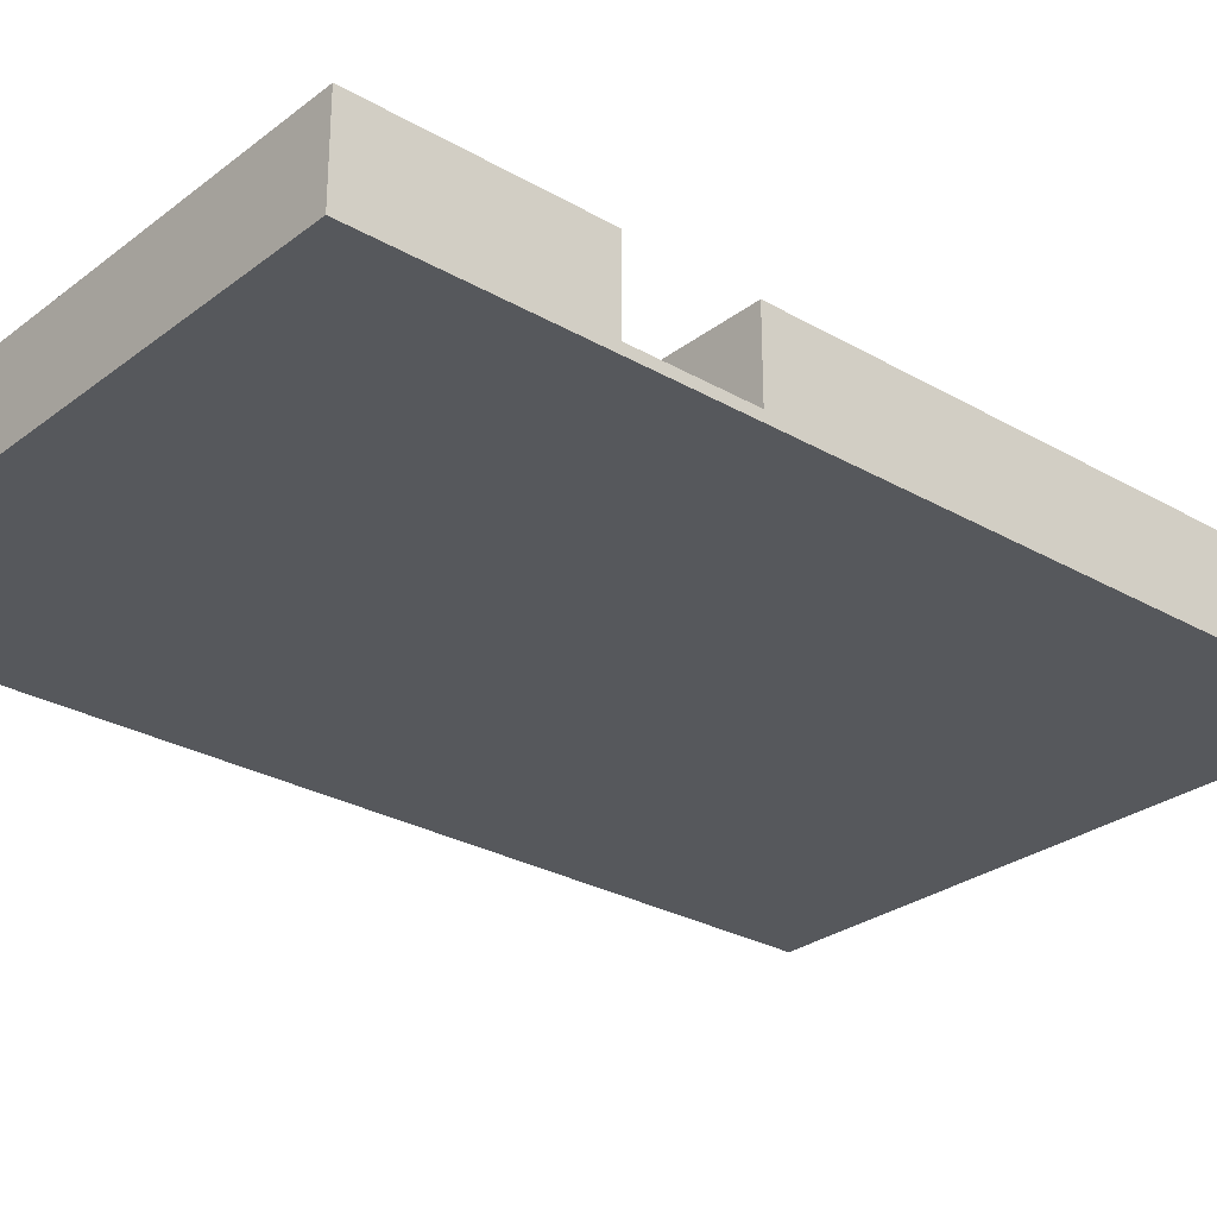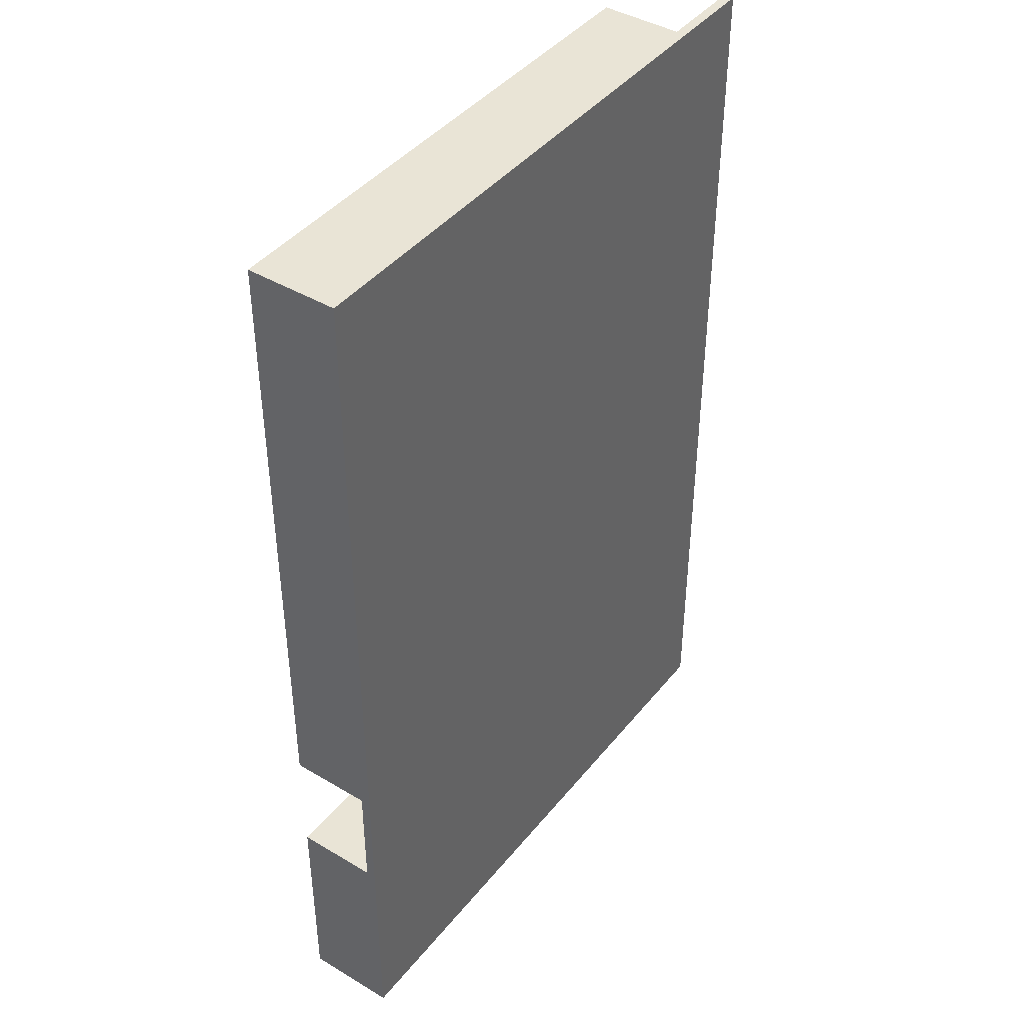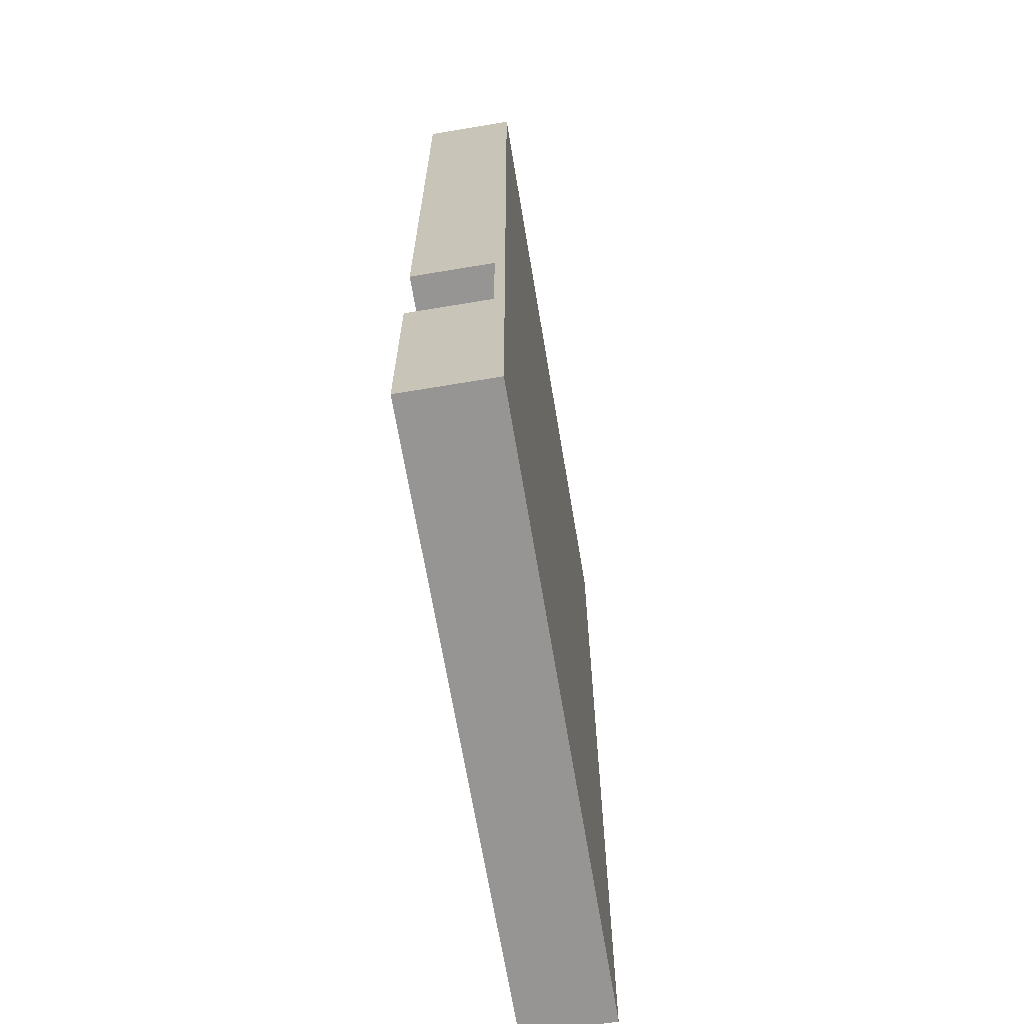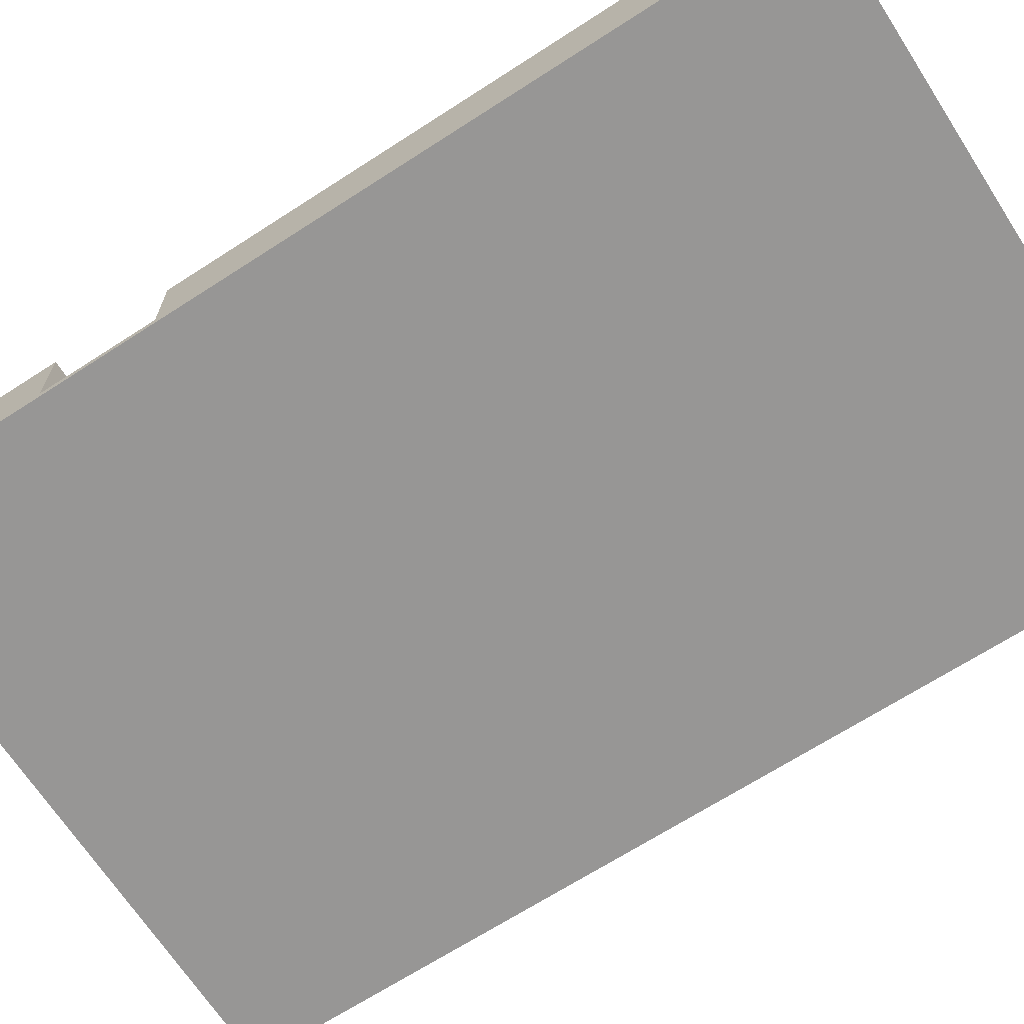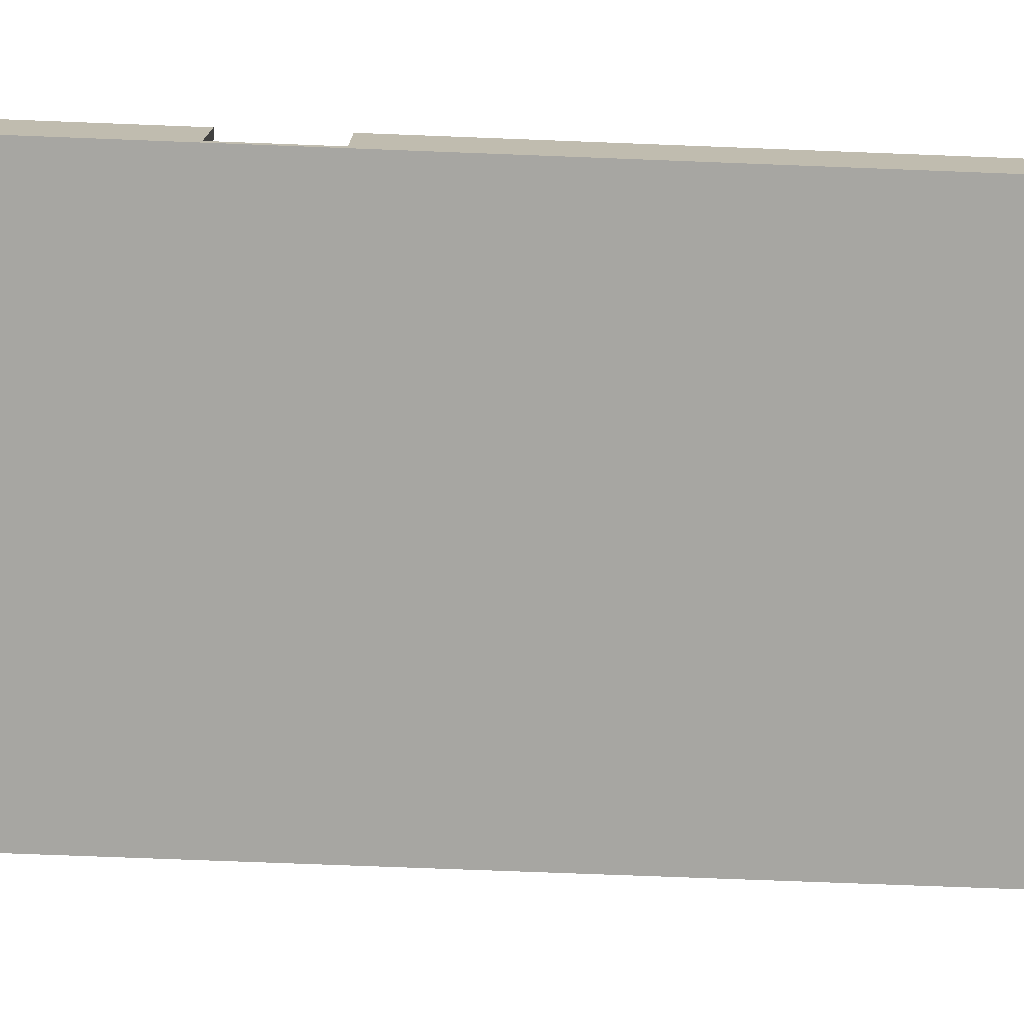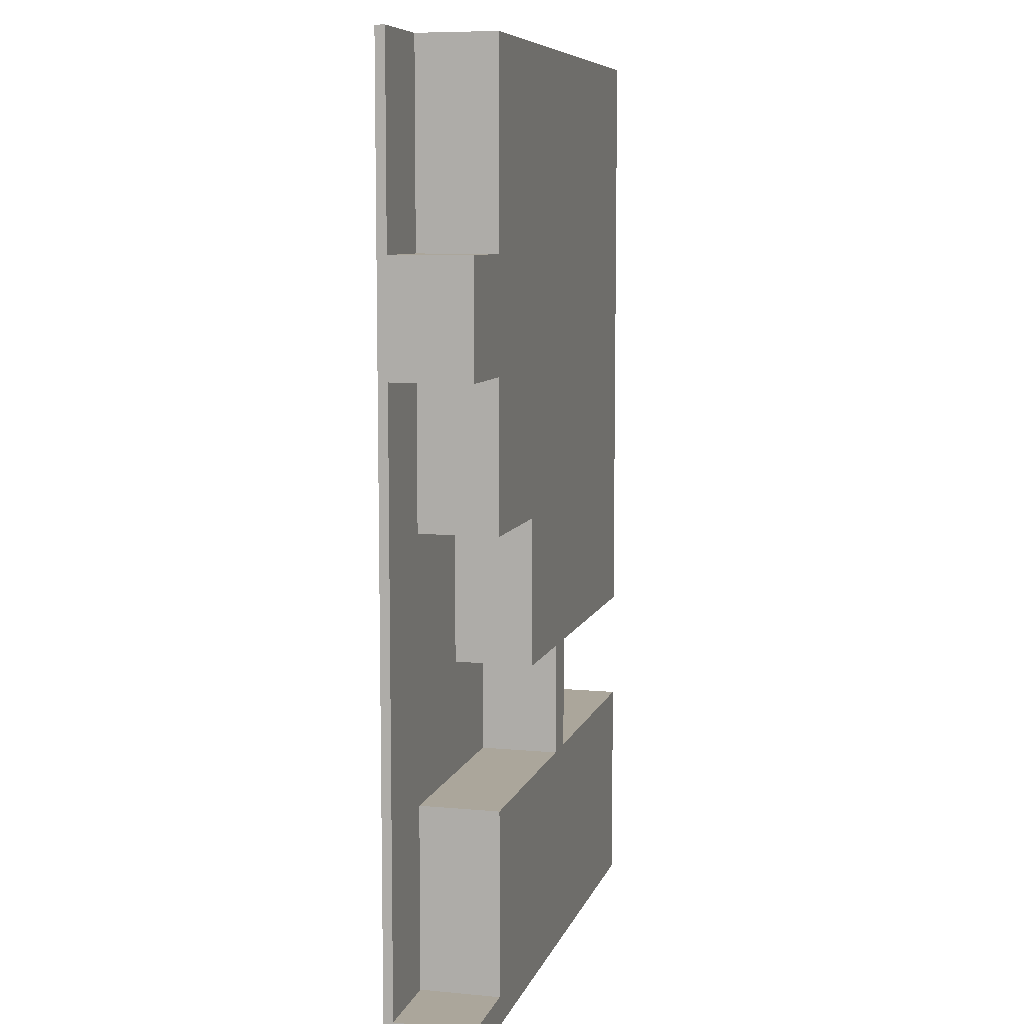
<metadata>
{"format":"obj","ext":"obj","renderer":"f3d","projection":"perspective","resolution":1024,"background":"white","views":[{"elev":-28.0,"azim":-131.1,"up":"+Y"},{"elev":42.5,"azim":-54.5,"up":"+Z"},{"elev":-67.5,"azim":-80.5,"up":"+Z"},{"elev":-68.0,"azim":-57.1,"up":"+Y"},{"elev":-74.0,"azim":-92.2,"up":"+Y"},{"elev":8.0,"azim":104.6,"up":"+Z"}]}
</metadata>
<code>
o Mountain_Collider_Plane
v -13.32 3.51 17.87
v -3.498 3.51 0.278
v -13.32 3.51 -17.9
v 9.921 3.51 -17.9
v -3.498 3.51 17.87
v -3.498 3.51 -17.9
v -2.114 3.51 17.87
v -2.114 3.51 -17.9
v -13.32 3.51 -5.406
v -3.498 3.51 -5.406
v -2.114 3.51 -5.406
v -3.498 3.51 -9.776
v -2.114 3.51 -9.776
v -13.32 3.51 -9.776
v 1.795 3.51 17.87
v 1.795 3.51 -17.9
v 1.795 3.51 -5.406
v 1.795 3.51 -9.776
v 6.625 3.51 17.87
v 6.625 3.51 -17.9
v 6.625 3.51 -9.776
v 9.921 3.51 -16.79
v -3.498 3.51 -16.79
v -2.114 3.51 -16.79
v -13.32 3.51 -16.79
v 1.795 3.51 -16.79
v 6.625 3.51 -16.79
v -13.32 3.51 5.962
v 9.921 3.51 5.962
v -3.498 3.51 5.962
v -2.114 3.51 5.962
v 1.795 3.51 5.962
v 6.625 3.51 5.962
v -13.32 3.51 10.26
v 9.921 3.51 10.26
v -3.498 3.51 10.26
v -2.114 3.51 10.26
v 1.795 3.51 10.26
v 6.625 3.51 10.26
v -13.32 3.51 14.06
v -3.498 3.51 14.06
v -2.114 3.51 14.06
v 1.795 3.51 14.06
v 6.625 3.51 14.06
v -2.114 3.51 0.278
v 1.795 3.51 0.278
v 6.625 3.51 0.278
v -13.32 3.51 0.278
v -13.32 0.4753 17.87
v -13.32 0.4753 -17.9
v 9.921 0.4753 -17.9
v -3.498 0.4753 17.87
v -3.498 0.4753 -17.9
v -2.114 0.4753 17.87
v -2.114 0.4753 -17.9
v -13.32 0.4753 -5.406
v -3.498 0.4753 -5.406
v -2.114 0.4753 -5.406
v -3.498 0.4753 -9.776
v -2.114 0.4753 -9.776
v -13.32 0.4753 -9.776
v 1.795 0.4753 17.87
v 1.795 0.4753 -17.9
v 1.795 0.4753 -5.406
v 1.795 0.4753 -9.776
v 6.625 0.4753 17.87
v 6.625 0.4753 -17.9
v 6.625 0.4753 -9.776
v 9.921 0.4753 -16.79
v -13.32 0.4753 -16.79
v 6.625 0.4753 -16.79
v -13.32 0.4753 5.962
v 9.921 0.4753 5.962
v 6.625 0.4753 5.962
v -13.32 0.4753 10.26
v 9.921 0.4753 10.26
v 6.625 0.4753 10.26
v -13.32 0.4753 14.06
v 6.625 0.4753 14.06
v 1.795 0.4753 0.278
v 6.625 0.4753 0.278
v -13.32 0.4753 0.278
v 9.921 0.4753 0.278
v -13.32 0.1081 17.87
v 6.625 0.4753 -5.406
v 9.921 0.4753 -5.406
v 9.921 0.4753 14.06
v 9.921 0.4753 -9.776
v 9.921 0.4753 17.87
v -13.32 0.1081 -17.9
v 9.921 0.1081 -17.9
v -3.498 0.1081 17.87
v -3.498 0.1081 -17.9
v -2.114 0.1081 17.87
v -2.114 0.1081 -17.9
v -13.32 0.1081 -5.406
v -13.32 0.1081 -9.776
v 1.795 0.1081 17.87
v 1.795 0.1081 -17.9
v 6.625 0.1081 17.87
v 6.625 0.1081 -17.9
v 9.921 0.1081 -16.79
v -13.32 0.1081 -16.79
v -13.32 0.1081 5.962
v 9.921 0.1081 5.962
v -13.32 0.1081 10.26
v 9.921 0.1081 10.26
v -13.32 0.1081 14.06
v -13.32 0.1081 0.278
v 9.921 0.1081 0.278
v 9.921 0.1081 -5.406
v 9.921 0.1081 14.06
v 9.921 0.1081 -9.776
v 9.921 0.1081 17.87
f 22 20 27
f 23 3 25
f 24 6 23
f 45 10 2
f 2 9 48
f 11 12 10
f 46 11 45
f 26 8 24
f 27 16 26
f 21 26 18
f 18 24 13
f 13 23 12
f 12 25 14
f 39 32 38
f 38 31 37
f 35 33 39
f 36 28 34
f 37 30 36
f 42 36 41
f 41 34 40
f 32 45 31
f 43 37 42
f 44 38 43
f 19 43 15
f 15 42 7
f 5 40 1
f 7 41 5
f 33 46 32
f 30 48 28
f 31 2 30
f 21 71 27
f 13 65 18
f 29 74 33
f 5 54 7
f 34 78 40
f 7 62 15
f 16 55 8
f 20 63 16
f 18 68 21
f 28 75 34
f 46 64 17
f 27 69 22
f 48 72 28
f 19 79 44
f 15 66 19
f 10 56 9
f 35 73 29
f 40 49 1
f 4 67 20
f 17 58 11
f 33 81 47
f 44 77 39
f 12 57 10
f 11 60 13
f 6 50 3
f 25 61 14
f 1 52 5
f 3 70 25
f 39 76 35
f 9 82 48
f 8 53 6
f 14 59 12
f 47 80 46
f 73 81 74
f 83 85 81
f 81 64 80
f 85 65 64
f 86 68 85
f 64 60 58
f 88 71 68
f 22 51 4
f 57 61 56
f 77 87 76
f 79 89 87
f 52 94 54
f 50 103 70
f 83 111 86
f 63 95 55
f 89 112 87
f 54 98 62
f 75 108 78
f 87 107 76
f 78 84 49
f 67 99 63
f 82 104 72
f 61 96 56
f 88 102 69
f 56 109 82
f 76 105 73
f 69 91 51
f 53 90 50
f 73 110 83
f 86 113 88
f 49 92 52
f 62 100 66
f 66 114 89
f 70 97 61
f 72 106 75
f 55 93 53
f 51 101 67
f 98 94 105
f 22 4 20
f 23 6 3
f 24 8 6
f 45 11 10
f 2 10 9
f 11 13 12
f 46 17 11
f 26 16 8
f 27 20 16
f 21 27 26
f 18 26 24
f 13 24 23
f 12 23 25
f 39 33 32
f 38 32 31
f 35 29 33
f 36 30 28
f 37 31 30
f 42 37 36
f 41 36 34
f 32 46 45
f 43 38 37
f 44 39 38
f 19 44 43
f 15 43 42
f 5 41 40
f 7 42 41
f 33 47 46
f 30 2 48
f 31 45 2
f 21 68 71
f 13 60 65
f 29 73 74
f 5 52 54
f 34 75 78
f 7 54 62
f 16 63 55
f 20 67 63
f 18 65 68
f 28 72 75
f 46 80 64
f 27 71 69
f 48 82 72
f 19 66 79
f 15 62 66
f 10 57 56
f 35 76 73
f 40 78 49
f 4 51 67
f 17 64 58
f 33 74 81
f 44 79 77
f 12 59 57
f 11 58 60
f 6 53 50
f 25 70 61
f 1 49 52
f 3 50 70
f 39 77 76
f 9 56 82
f 8 55 53
f 14 61 59
f 47 81 80
f 73 83 81
f 83 86 85
f 81 85 64
f 85 68 65
f 86 88 68
f 64 65 60
f 88 69 71
f 22 69 51
f 57 59 61
f 77 79 87
f 79 66 89
f 52 92 94
f 50 90 103
f 83 110 111
f 63 99 95
f 89 114 112
f 54 94 98
f 75 106 108
f 87 112 107
f 78 108 84
f 67 101 99
f 82 109 104
f 61 97 96
f 88 113 102
f 56 96 109
f 76 107 105
f 69 102 91
f 53 93 90
f 73 105 110
f 86 111 113
f 49 84 92
f 62 98 100
f 66 100 114
f 70 103 97
f 72 104 106
f 55 95 93
f 51 91 101
f 103 90 93
f 95 99 113
f 99 101 113
f 95 96 93
f 103 93 97
f 97 93 96
f 109 96 111
f 95 113 111
f 101 91 102
f 96 95 111
f 106 104 92
f 104 109 105
f 104 94 92
f 101 102 113
f 111 110 109
f 110 105 109
f 94 104 105
f 92 84 108
f 108 106 92
f 107 112 98
f 112 114 100
f 107 98 105
f 100 98 112

</code>
